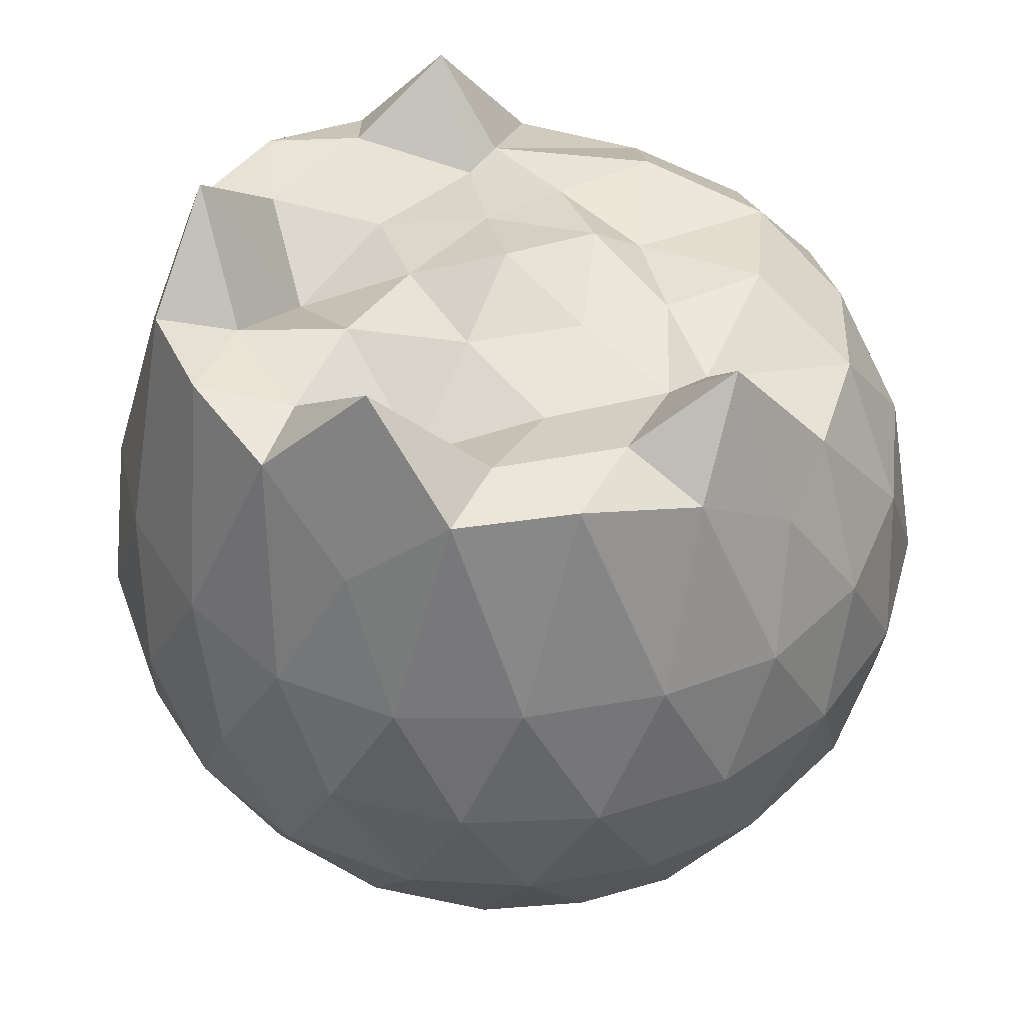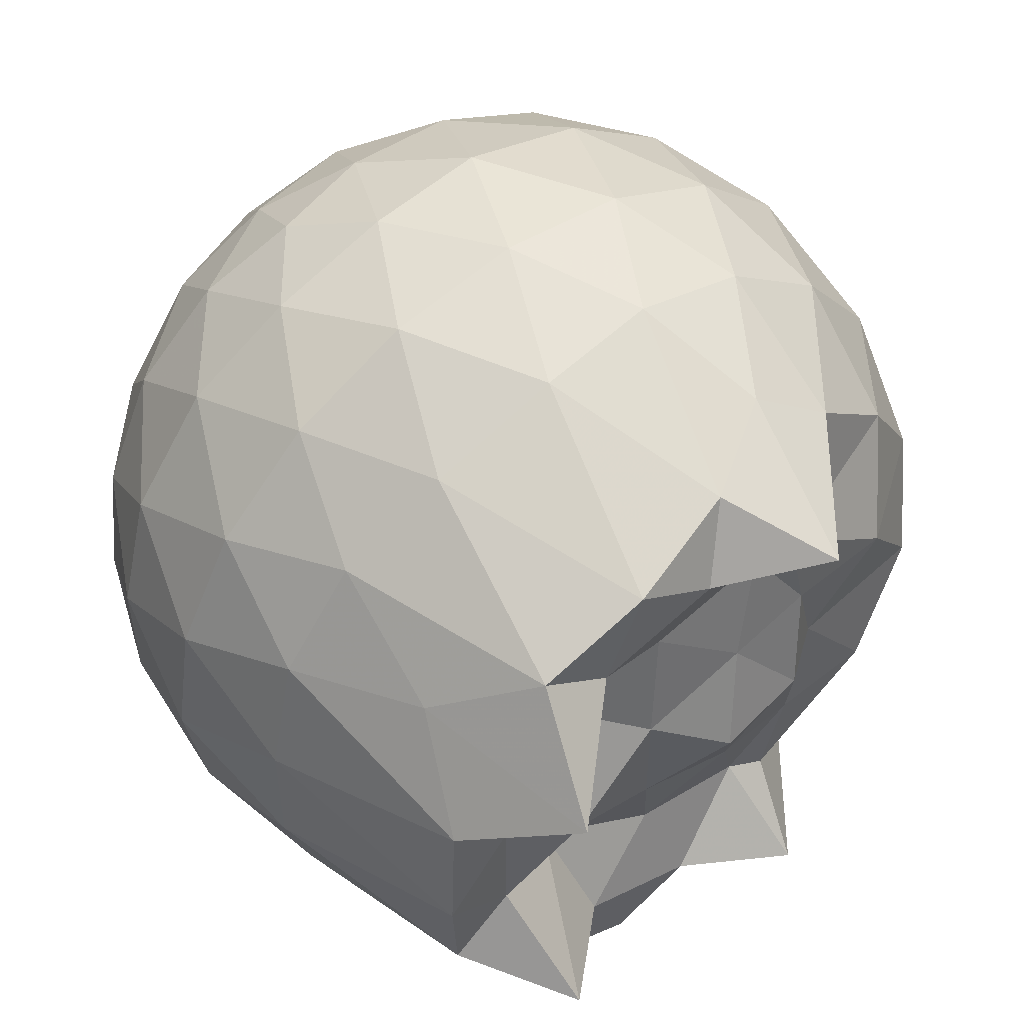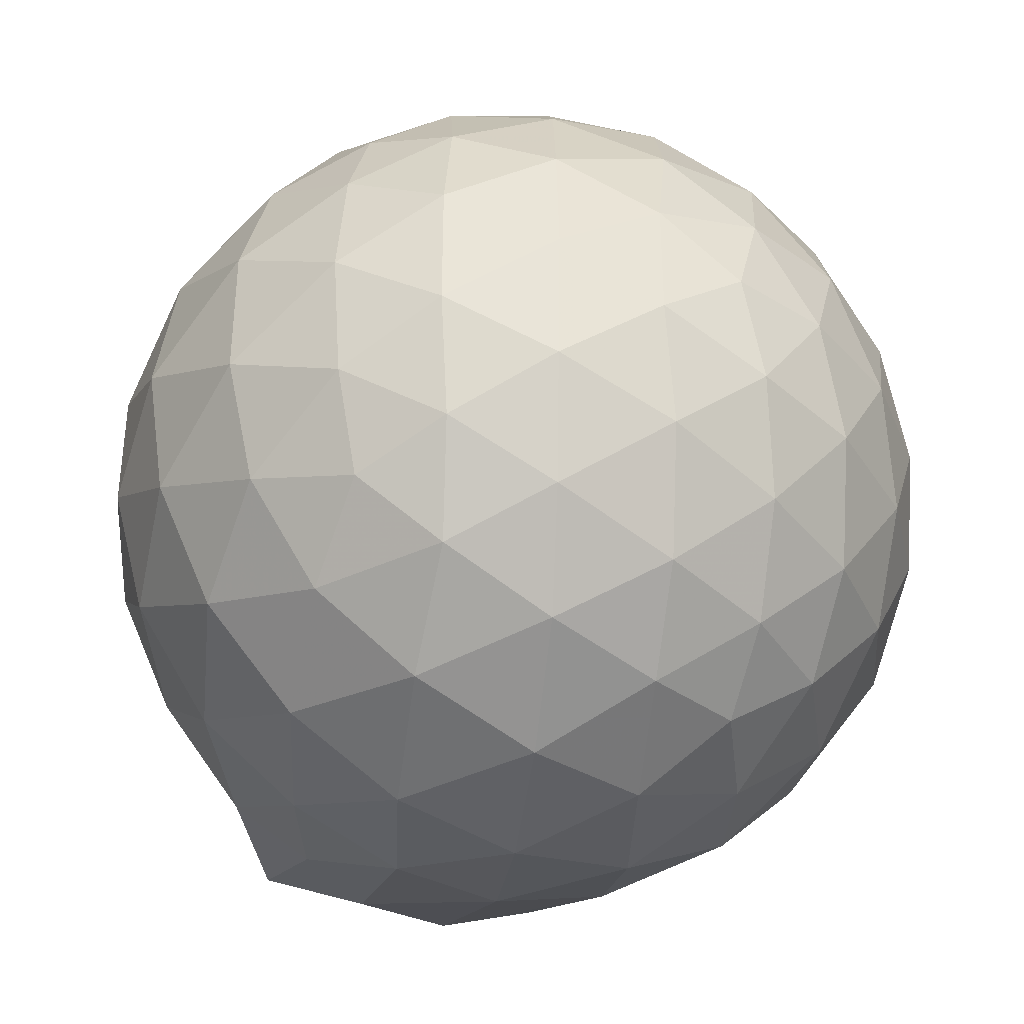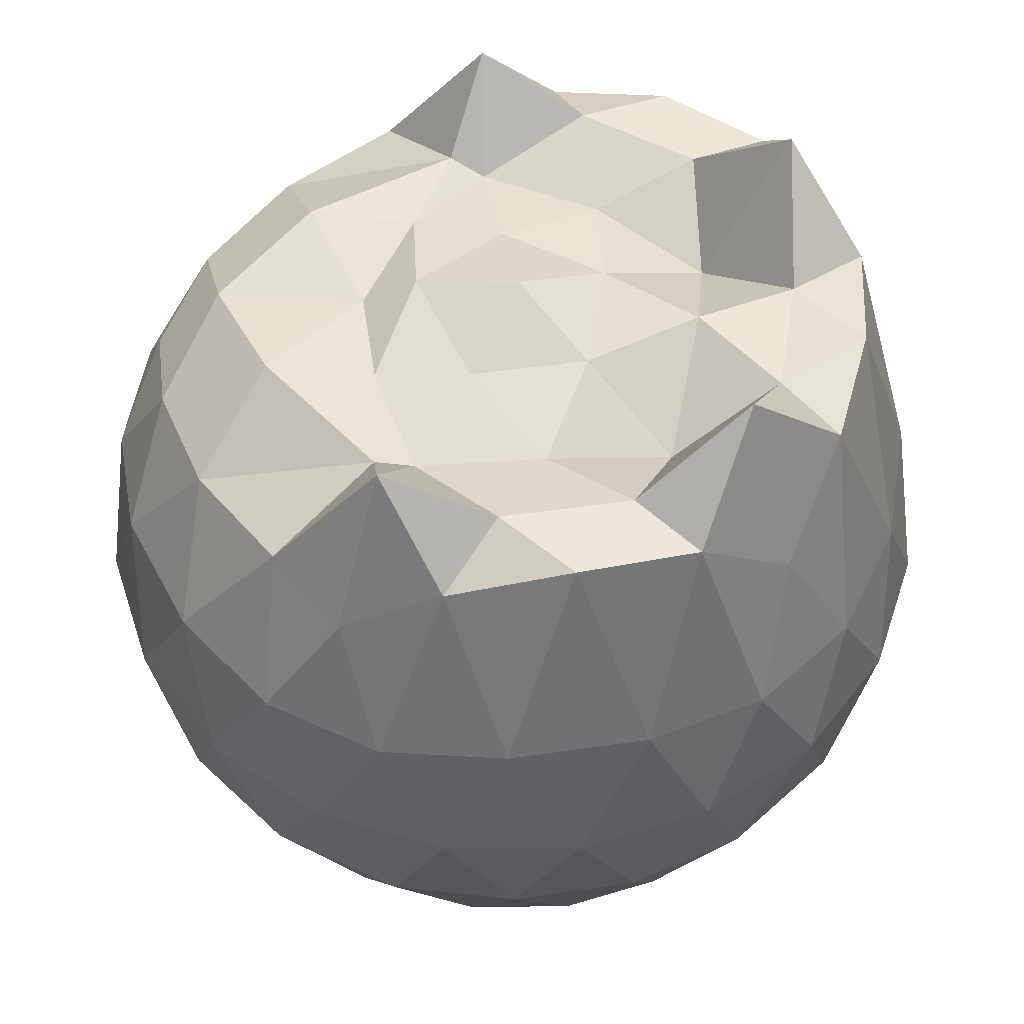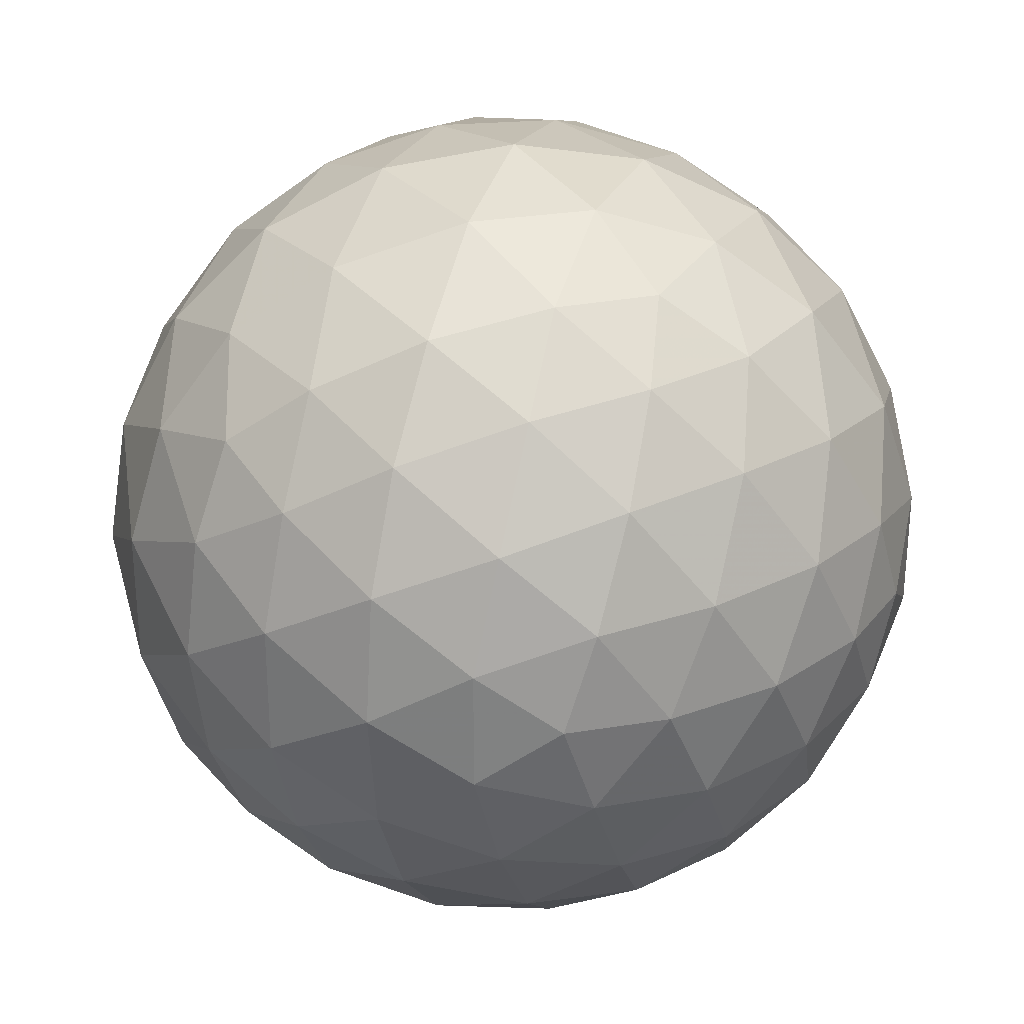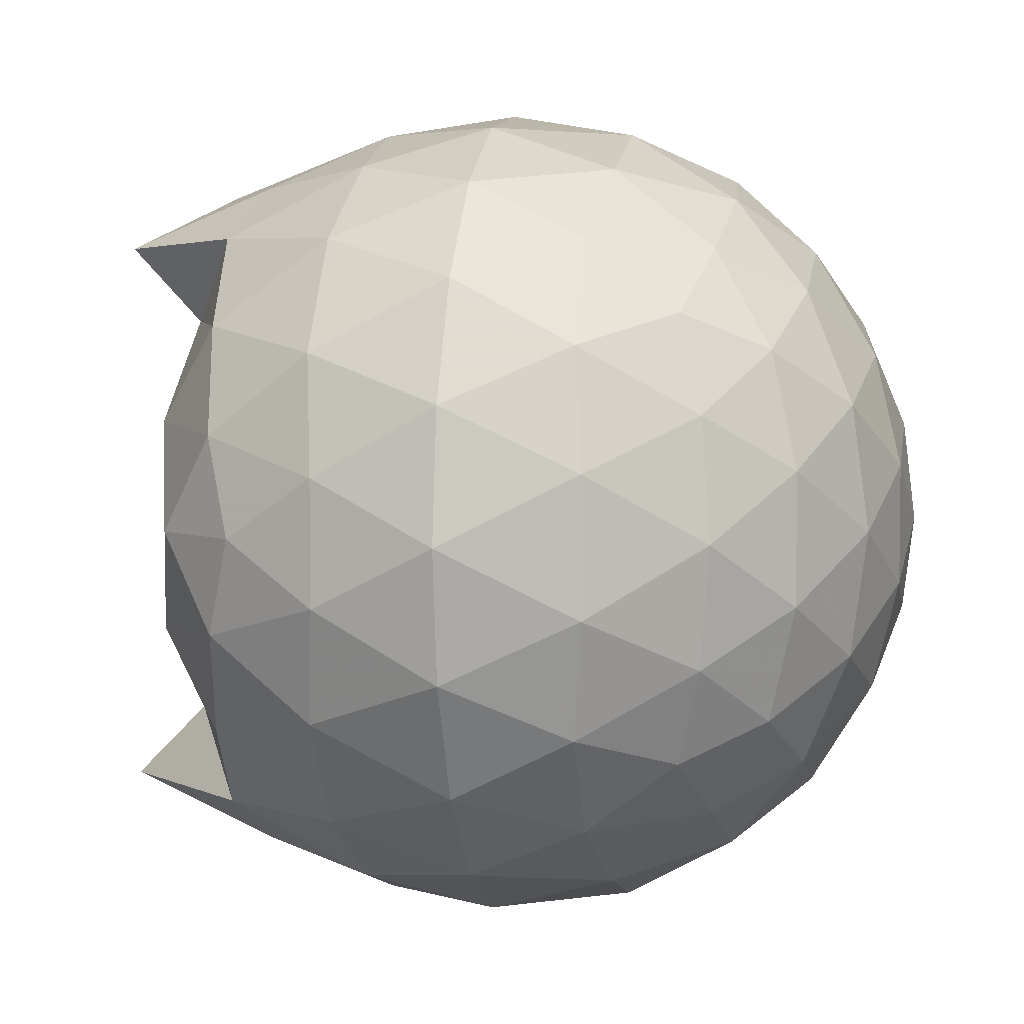
<metadata>
{"format":"obj","ext":"obj","renderer":"f3d","projection":"perspective","resolution":1024,"background":"white","views":[{"elev":45.6,"azim":-30.0,"up":"+Z"},{"elev":53.7,"azim":-38.2,"up":"+Y"},{"elev":-37.4,"azim":149.1,"up":"+Y"},{"elev":52.1,"azim":-170.7,"up":"+Z"},{"elev":29.2,"azim":173.7,"up":"+Y"},{"elev":4.6,"azim":100.4,"up":"+Y"}]}
</metadata>
<code>
v -1.491 -0.01605 1.095
v -1.48 -0.01612 -0.7572
v -0.6183 -0.01598 0.7344
v -0.6878 0.2104 0.7954
v -0.8379 0.4557 0.8273
v -1.055 0.6601 0.8541
v -1.225 0.7846 0.7957
v -1.457 0.7709 0.9444
v -1.735 0.719 1.021
v -1.989 0.6136 1.01
v -2.176 0.4774 0.8252
v -2.252 0.2565 1.024
v -2.283 -0.01619 1.051
v -2.253 -0.289 1.024
v -2.175 -0.5096 0.8242
v -1.989 -0.6458 1.01
v -1.735 -0.7514 1.021
v -1.457 -0.8032 0.9444
v -1.225 -0.8167 0.7957
v -1.055 -0.6922 0.8537
v -0.8377 -0.4879 0.8271
v -0.6877 -0.2427 0.7955
v -0.5358 0.1283 0.5197
v -0.6317 0.3993 0.548
v -0.8207 0.6552 0.5484
v -1.052 0.8277 0.5216
v -1.329 0.9143 0.5227
v -1.618 0.9044 0.5525
v -1.92 0.8042 0.5527
v -2.156 0.6402 0.5234
v -2.327 0.4083 0.5225
v -2.407 0.139 0.5522
v -2.408 -0.1714 0.5524
v -2.327 -0.4404 0.5223
v -2.156 -0.6725 0.5231
v -1.92 -0.8364 0.5526
v -1.618 -0.9367 0.5522
v -1.329 -0.9465 0.5224
v -1.052 -0.8599 0.5221
v -0.8207 -0.6875 0.5487
v -0.6316 -0.4315 0.5483
v -0.5358 -0.1606 0.52
v -0.5295 0.2899 0.2351
v -0.6718 0.5657 0.2352
v -0.8933 0.7841 0.2357
v -1.172 0.9232 0.2364
v -1.481 0.969 0.2372
v -1.789 0.9175 0.2379
v -2.066 0.7745 0.2376
v -2.285 0.5561 0.2385
v -2.425 0.2831 0.2378
v -2.472 -0.01616 0.2387
v -2.425 -0.3154 0.2377
v -2.285 -0.5883 0.2387
v -2.066 -0.8067 0.2375
v -1.789 -0.9497 0.2378
v -1.481 -1.001 0.2372
v -1.172 -0.9554 0.2363
v -0.8933 -0.8164 0.2356
v -0.6718 -0.598 0.2353
v -0.5295 -0.3221 0.2349
v -0.4805 -0.01614 0.2347
v -0.6274 0.4183 -0.05041
v -0.7994 0.6523 -0.04971
v -1.038 0.8154 -0.07713
v -1.344 0.9117 -0.07608
v -1.634 0.9154 -0.04713
v -1.911 0.8235 -0.04589
v -2.141 0.6484 -0.07243
v -2.328 0.3932 -0.07189
v -2.422 0.1256 -0.04248
v -2.422 -0.1578 -0.04245
v -2.328 -0.4255 -0.07187
v -2.141 -0.6806 -0.07244
v -1.911 -0.8557 -0.04591
v -1.634 -0.9476 -0.04715
v -1.344 -0.944 -0.07609
v -1.038 -0.8477 -0.07717
v -0.7994 -0.6845 -0.04967
v -0.6274 -0.4505 -0.05043
v -0.5434 -0.1752 -0.07869
v -0.5434 0.1429 -0.0787
v -0.7778 0.4886 -0.2621
v -0.9678 0.6327 -0.3183
v -1.228 0.7501 -0.341
v -1.509 0.8035 -0.3158
v -1.748 0.7951 -0.2577
v -1.945 0.66 -0.3129
v -2.138 0.4523 -0.3349
v -2.277 0.2079 -0.3095
v -2.343 -0.01613 -0.2527
v -2.277 -0.2402 -0.3095
v -2.138 -0.4846 -0.3349
v -1.945 -0.6922 -0.3129
v -1.748 -0.8274 -0.2577
v -1.509 -0.8358 -0.3158
v -1.228 -0.7823 -0.341
v -0.9678 -0.665 -0.3183
v -0.7778 -0.5209 -0.2621
v -0.6975 -0.2973 -0.3192
v -0.6639 -0.01612 -0.343
v -0.6975 0.2651 -0.3192
v -0.7801 -0.01624 0.9292
v -0.9522 0.2285 0.9836
v -1.248 0.4626 0.9817
v -1.297 0.6417 1.166
v -1.549 0.6073 1.032
v -1.83 0.5097 1.024
v -2.059 0.3862 1.244
v -2.108 0.1271 1.024
v -2.108 -0.1597 1.025
v -2.059 -0.4187 1.243
v -1.83 -0.5425 1.024
v -1.549 -0.6397 1.032
v -1.297 -0.6743 1.166
v -1.248 -0.4947 0.9819
v -0.9524 -0.2608 0.9838
v -1.127 -0.01641 0.9656
v -1.203 0.2246 0.9937
v -1.333 0.4388 0.9552
v -1.617 0.3726 0.9572
v -1.886 0.2694 0.8903
v -1.904 -0.01595 1.05
v -1.886 -0.3017 0.8904
v -1.618 -0.4049 0.9573
v -1.333 -0.4712 0.955
v -1.203 -0.2569 0.9934
v -1.254 -0.01607 1.057
v -1.417 0.2046 1.013
v -1.672 0.1201 1.01
v -1.672 -0.1521 1.01
v -1.417 -0.2366 1.013
v -0.8952 0.4038 -0.4545
v -1.136 0.5359 -0.5163
v -1.43 0.629 -0.5146
v -1.703 0.6597 -0.4502
v -1.905 0.4738 -0.5109
v -2.085 0.2277 -0.5087
v -2.2 -0.01613 -0.445
v -2.085 -0.26 -0.5087
v -1.905 -0.506 -0.5109
v -1.703 -0.6919 -0.4502
v -1.43 -0.6612 -0.5146
v -1.136 -0.5681 -0.5163
v -0.8952 -0.436 -0.4545
v -0.8419 -0.1688 -0.5174
v -0.8419 0.1366 -0.5174
v -1.074 0.2753 -0.6261
v -1.349 0.3822 -0.6645
v -1.635 0.4532 -0.6224
v -1.823 0.2285 -0.6602
v -1.981 -0.01612 -0.6187
v -1.823 -0.2607 -0.6602
v -1.635 -0.4855 -0.6224
v -1.349 -0.4144 -0.6645
v -1.074 -0.3075 -0.6261
v -1.055 -0.01612 -0.6661
v -1.285 0.1236 -0.7294
v -1.555 0.2095 -0.7274
v -1.721 -0.01612 -0.7256
v -1.555 -0.2418 -0.7274
v -1.285 -0.1558 -0.7294
f 3 23 4
f 4 23 24
f 4 24 5
f 5 24 25
f 5 25 6
f 6 25 26
f 6 26 7
f 7 26 27
f 7 27 8
f 8 27 28
f 8 28 9
f 9 28 29
f 9 29 10
f 10 29 30
f 10 30 11
f 11 30 31
f 11 31 12
f 12 31 32
f 12 32 13
f 13 32 33
f 13 33 14
f 14 33 34
f 14 34 15
f 15 34 35
f 15 35 16
f 16 35 36
f 16 36 17
f 17 36 37
f 17 37 18
f 18 37 38
f 18 38 19
f 19 38 39
f 19 39 20
f 20 39 40
f 20 40 21
f 21 40 41
f 21 41 22
f 22 41 42
f 22 42 3
f 3 42 23
f 23 43 24
f 24 43 44
f 24 44 25
f 25 44 45
f 25 45 26
f 26 45 46
f 26 46 27
f 27 46 47
f 27 47 28
f 28 47 48
f 28 48 29
f 29 48 49
f 29 49 30
f 30 49 50
f 30 50 31
f 31 50 51
f 31 51 32
f 32 51 52
f 32 52 33
f 33 52 53
f 33 53 34
f 34 53 54
f 34 54 35
f 35 54 55
f 35 55 36
f 36 55 56
f 36 56 37
f 37 56 57
f 37 57 38
f 38 57 58
f 38 58 39
f 39 58 59
f 39 59 40
f 40 59 60
f 40 60 41
f 41 60 61
f 41 61 42
f 42 61 62
f 42 62 23
f 23 62 43
f 43 63 44
f 44 63 64
f 44 64 45
f 45 64 65
f 45 65 46
f 46 65 66
f 46 66 47
f 47 66 67
f 47 67 48
f 48 67 68
f 48 68 49
f 49 68 69
f 49 69 50
f 50 69 70
f 50 70 51
f 51 70 71
f 51 71 52
f 52 71 72
f 52 72 53
f 53 72 73
f 53 73 54
f 54 73 74
f 54 74 55
f 55 74 75
f 55 75 56
f 56 75 76
f 56 76 57
f 57 76 77
f 57 77 58
f 58 77 78
f 58 78 59
f 59 78 79
f 59 79 60
f 60 79 80
f 60 80 61
f 61 80 81
f 61 81 62
f 62 81 82
f 62 82 43
f 43 82 63
f 63 83 64
f 64 83 84
f 64 84 65
f 65 84 85
f 65 85 66
f 66 85 86
f 66 86 67
f 67 86 87
f 67 87 68
f 68 87 88
f 68 88 69
f 69 88 89
f 69 89 70
f 70 89 90
f 70 90 71
f 71 90 91
f 71 91 72
f 72 91 92
f 72 92 73
f 73 92 93
f 73 93 74
f 74 93 94
f 74 94 75
f 75 94 95
f 75 95 76
f 76 95 96
f 76 96 77
f 77 96 97
f 77 97 78
f 78 97 98
f 78 98 79
f 79 98 99
f 79 99 80
f 80 99 100
f 80 100 81
f 81 100 101
f 81 101 82
f 82 101 102
f 82 102 63
f 63 102 83
f 103 104 118
f 104 119 118
f 104 105 119
f 105 120 119
f 105 106 120
f 106 107 120
f 107 121 120
f 107 108 121
f 108 122 121
f 108 109 122
f 109 110 122
f 110 123 122
f 110 111 123
f 111 124 123
f 111 112 124
f 112 113 124
f 113 125 124
f 113 114 125
f 114 126 125
f 114 115 126
f 115 116 126
f 116 127 126
f 116 117 127
f 117 118 127
f 117 103 118
f 118 119 128
f 119 129 128
f 119 120 129
f 120 121 129
f 121 130 129
f 121 122 130
f 122 123 130
f 123 131 130
f 123 124 131
f 124 125 131
f 125 132 131
f 125 126 132
f 126 127 132
f 127 128 132
f 127 118 128
f 133 148 134
f 134 148 149
f 134 149 135
f 135 149 150
f 135 150 136
f 136 150 137
f 137 150 151
f 137 151 138
f 138 151 152
f 138 152 139
f 139 152 140
f 140 152 153
f 140 153 141
f 141 153 154
f 141 154 142
f 142 154 143
f 143 154 155
f 143 155 144
f 144 155 156
f 144 156 145
f 145 156 146
f 146 156 157
f 146 157 147
f 147 157 148
f 147 148 133
f 148 158 149
f 149 158 159
f 149 159 150
f 150 159 151
f 151 159 160
f 151 160 152
f 152 160 153
f 153 160 161
f 153 161 154
f 154 161 155
f 155 161 162
f 155 162 156
f 156 162 157
f 157 162 158
f 157 158 148
f 3 4 103
f 103 4 104
f 4 5 104
f 104 5 105
f 5 6 105
f 105 6 106
f 6 7 106
f 7 8 106
f 106 8 107
f 8 9 107
f 107 9 108
f 9 10 108
f 108 10 109
f 10 11 109
f 11 12 109
f 109 12 110
f 12 13 110
f 110 13 111
f 13 14 111
f 111 14 112
f 14 15 112
f 15 16 112
f 112 16 113
f 16 17 113
f 113 17 114
f 17 18 114
f 114 18 115
f 18 19 115
f 19 20 115
f 115 20 116
f 20 21 116
f 116 21 117
f 21 22 117
f 117 22 103
f 22 3 103
f 83 133 84
f 84 133 134
f 84 134 85
f 85 134 135
f 85 135 86
f 86 135 136
f 86 136 87
f 87 136 88
f 88 136 137
f 88 137 89
f 89 137 138
f 89 138 90
f 90 138 139
f 90 139 91
f 91 139 92
f 92 139 140
f 92 140 93
f 93 140 141
f 93 141 94
f 94 141 142
f 94 142 95
f 95 142 96
f 96 142 143
f 96 143 97
f 97 143 144
f 97 144 98
f 98 144 145
f 98 145 99
f 99 145 100
f 100 145 146
f 100 146 101
f 101 146 147
f 101 147 102
f 102 147 133
f 102 133 83
f 128 129 1
f 129 130 1
f 130 131 1
f 131 132 1
f 132 128 1
f 159 158 2
f 160 159 2
f 161 160 2
f 162 161 2
f 158 162 2

</code>
